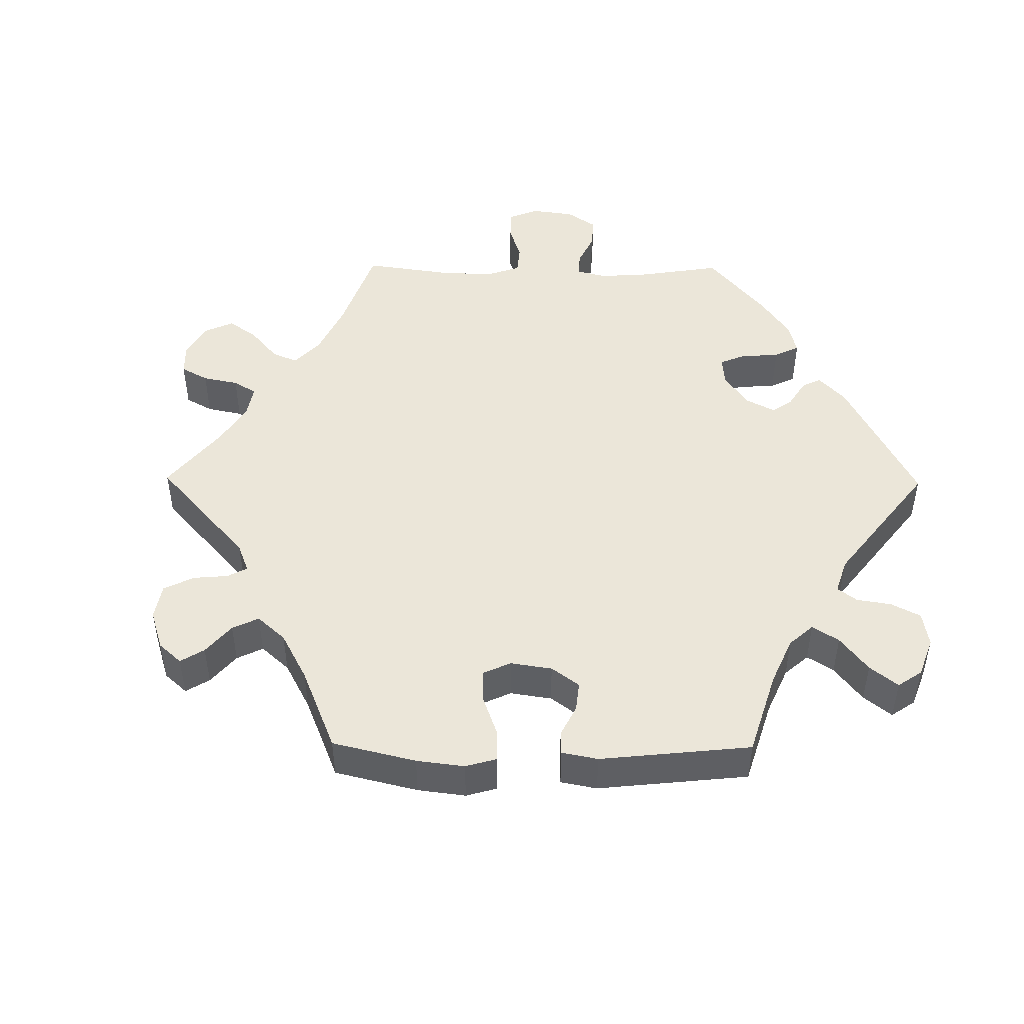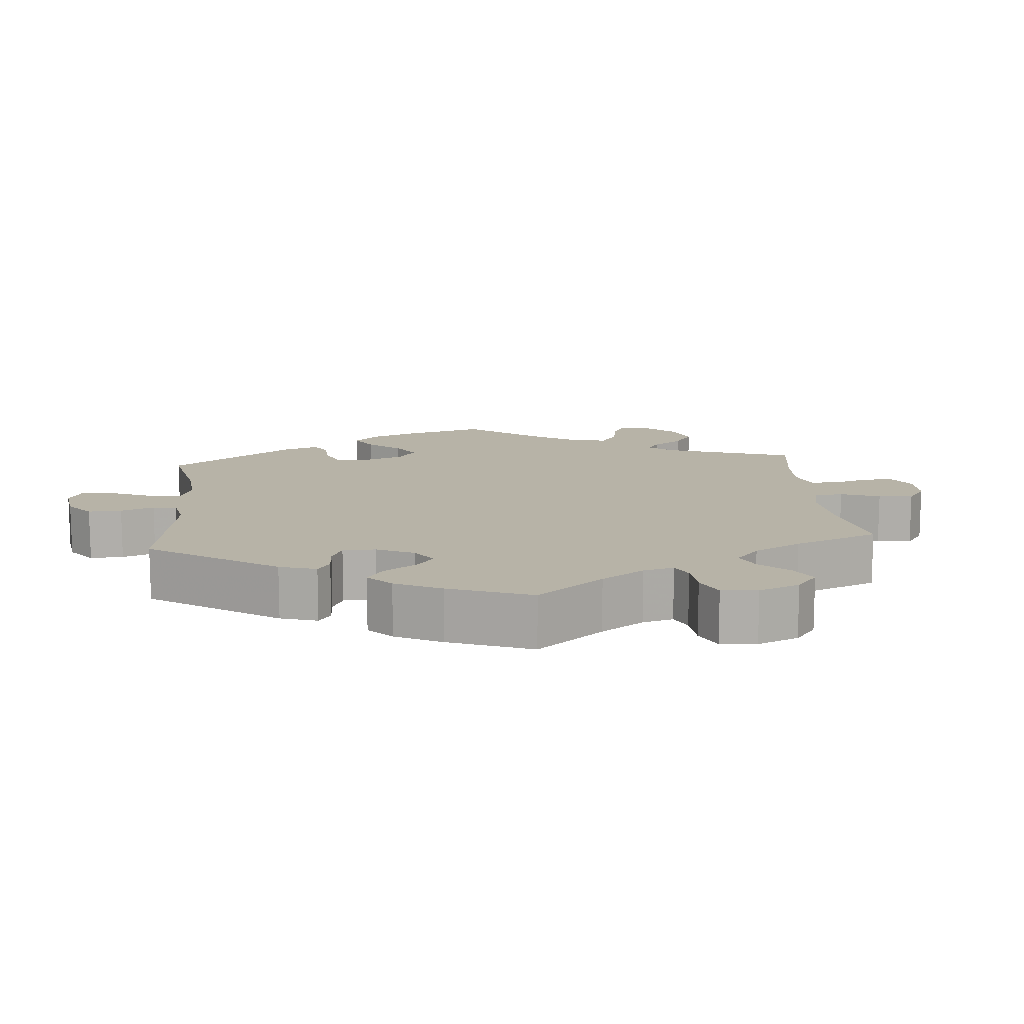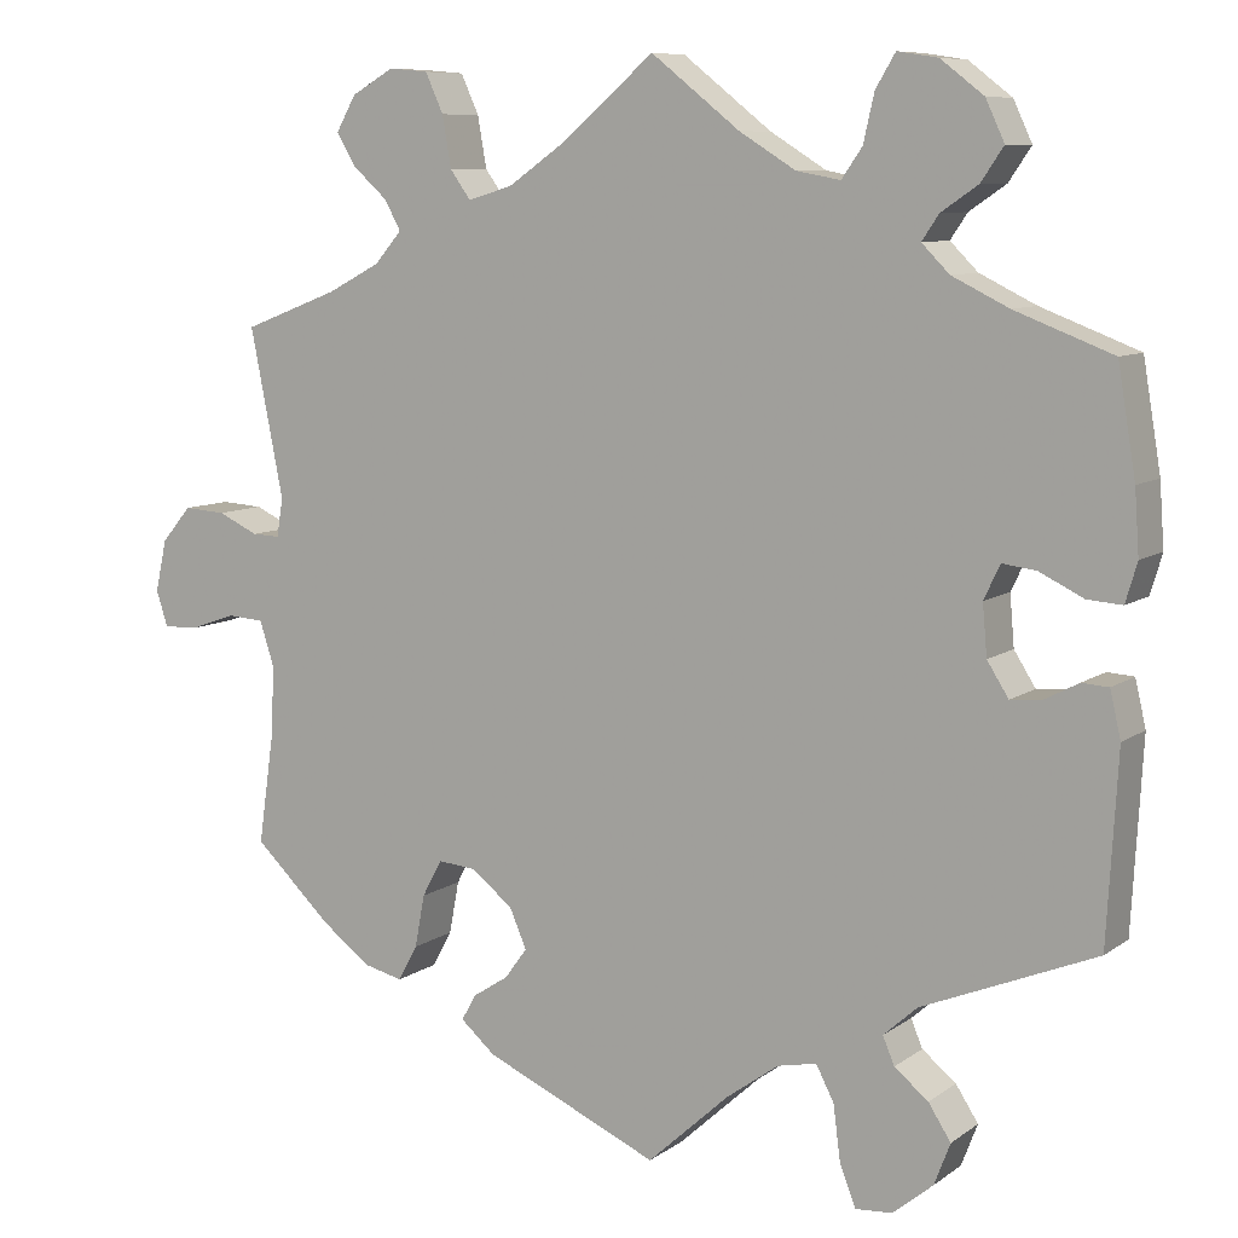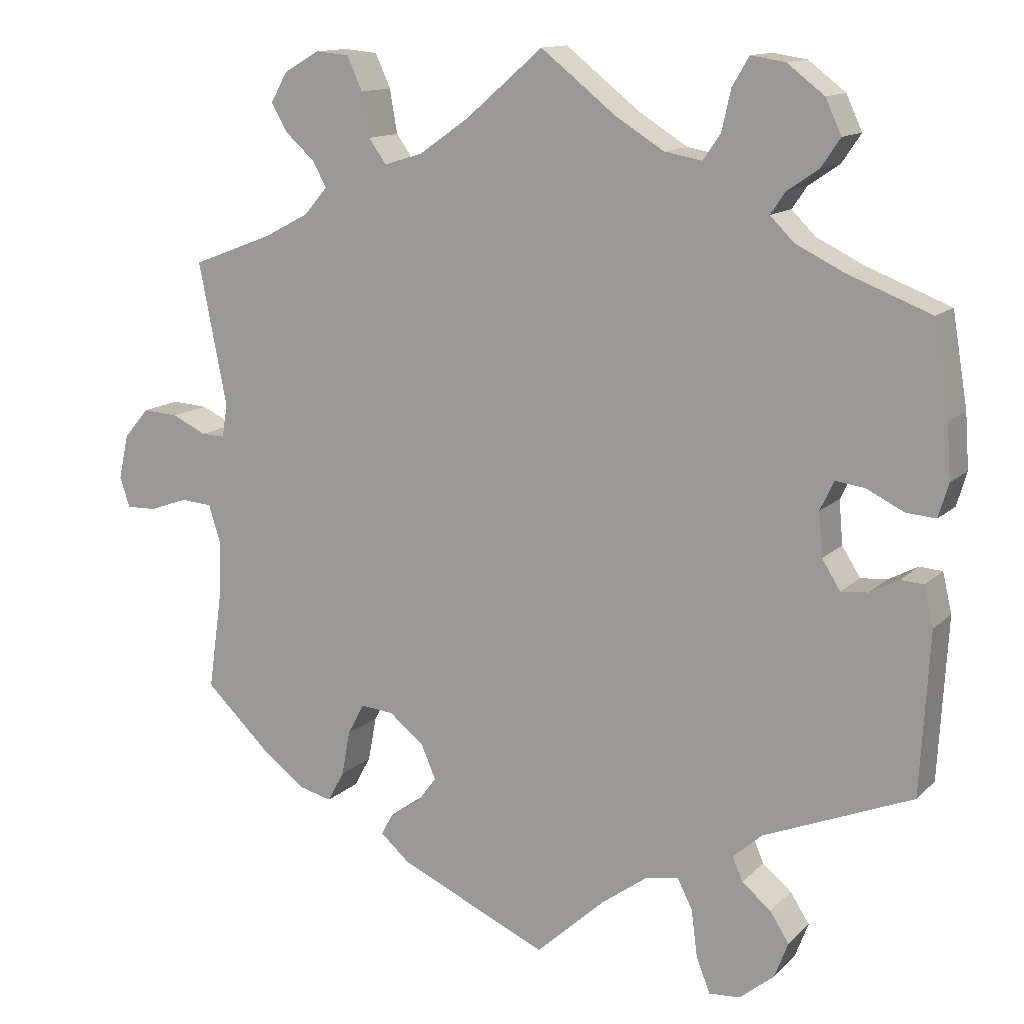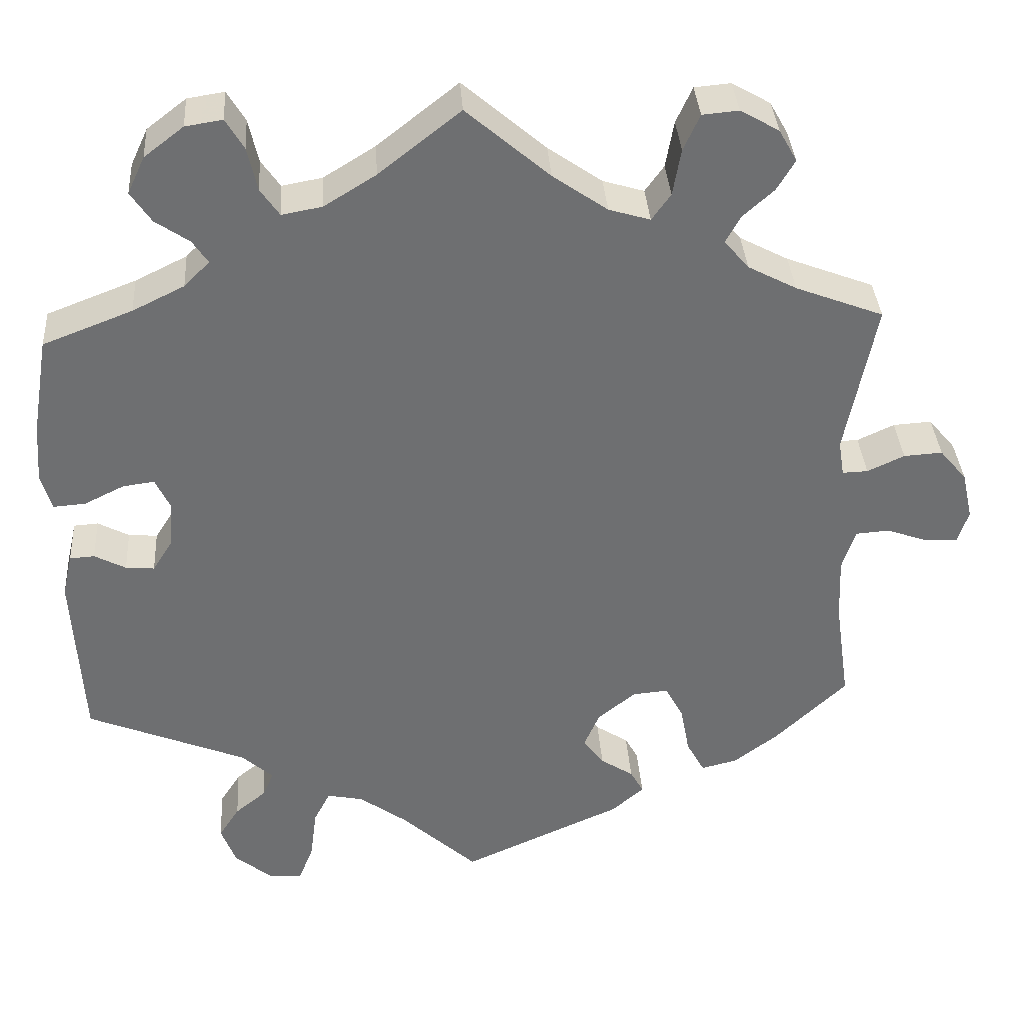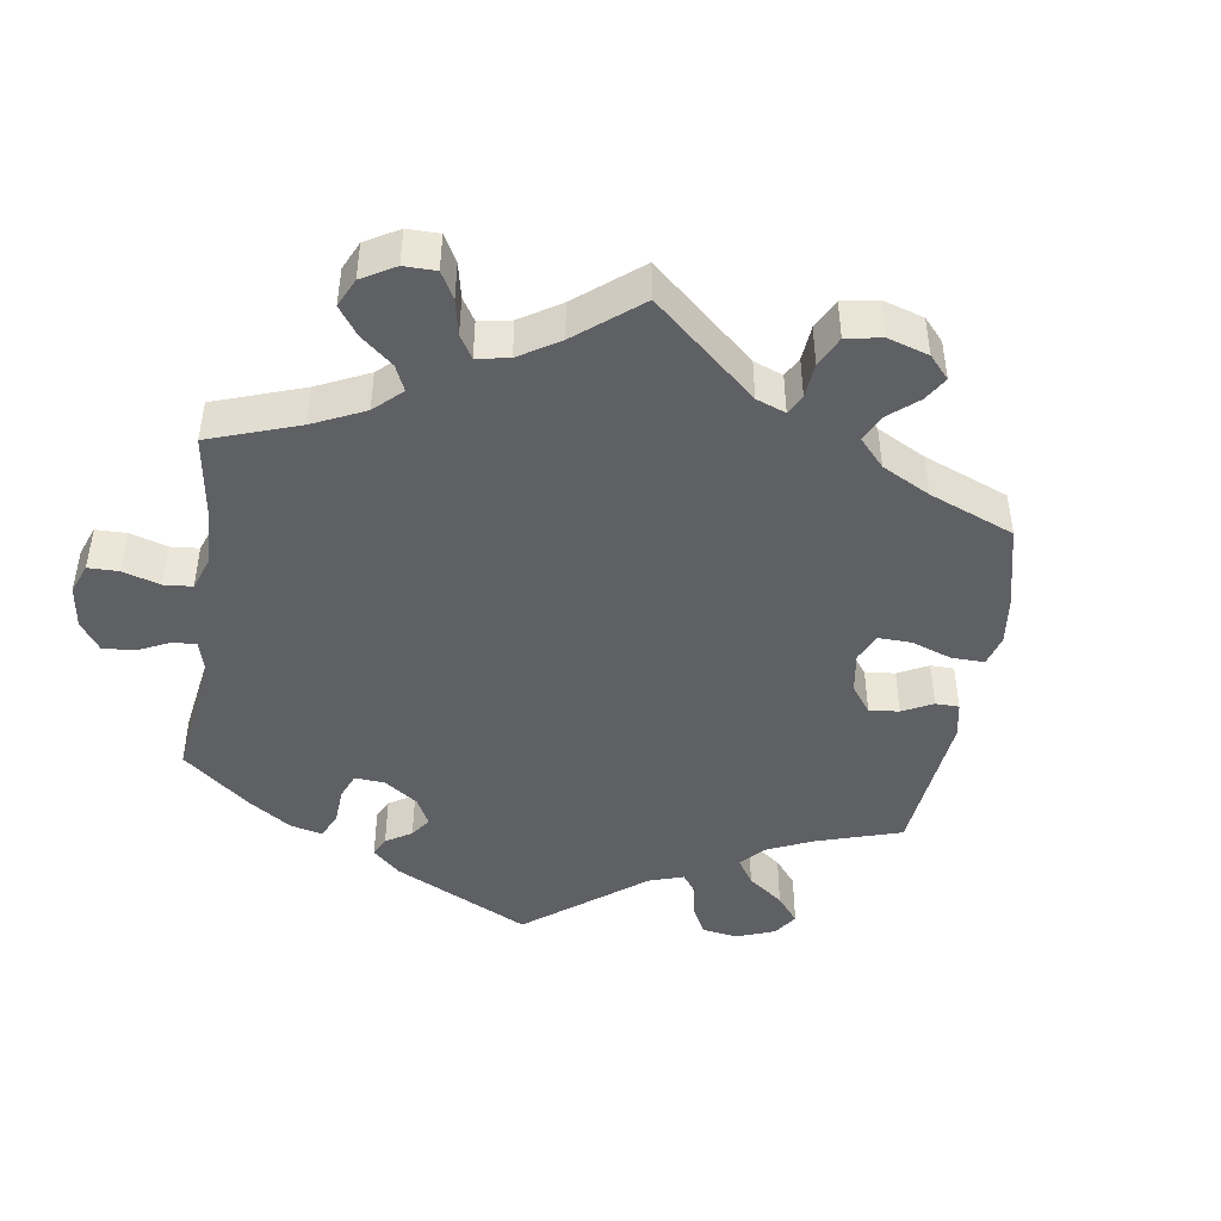
<metadata>
{"format":"obj","ext":"obj","renderer":"f3d","projection":"perspective","resolution":1024,"background":"white","views":[{"elev":47.6,"azim":150.6,"up":"+Y"},{"elev":12.6,"azim":-65.0,"up":"+Y"},{"elev":8.6,"azim":-150.6,"up":"+Z"},{"elev":13.1,"azim":-152.8,"up":"+Z"},{"elev":35.7,"azim":-3.8,"up":"+Z"},{"elev":-45.1,"azim":51.2,"up":"+Y"}]}
</metadata>
<code>
v -0.512 0.07 -0.078
v -0.5 0.07 -0.026
v -0.47 0.07 -0.024
v -0.432 0.07 -0.044
v -0.397 0.07 -0.047
v -0.373 0.07 -0.009
v -0.368 0.07 0.048
v -0.386 0.07 0.086
v -0.424 0.07 0.081
v -0.473 0.07 0.057
v -0.512 0.07 0.054
v -0.525 0.07 0.098
v -0.52 0.07 0.169
v -0.5 0.07 0.289
v -0.391 0.07 0.331
v -0.328 0.07 0.362
v -0.297 0.07 0.393
v -0.316 0.07 0.421
v -0.357 0.07 0.449
v -0.382 0.07 0.486
v -0.361 0.07 0.531
v -0.313 0.07 0.568
v -0.268 0.07 0.575
v -0.246 0.07 0.538
v -0.234 0.07 0.485
v -0.211 0.07 0.452
v -0.162 0.07 0.461
v -0.099 0.07 0.5
v 0 0.07 0.578
v 0.101 0.07 0.491
v 0.167 0.07 0.445
v 0.217 0.07 0.43
v 0.24 0.07 0.462
v 0.25 0.07 0.519
v 0.27 0.07 0.563
v 0.314 0.07 0.567
v 0.361 0.07 0.54
v 0.383 0.07 0.501
v 0.361 0.07 0.464
v 0.323 0.07 0.43
v 0.305 0.07 0.397
v 0.335 0.07 0.362
v 0.394 0.07 0.331
v 0.501 0.07 0.29
v 0.464 0.07 0.103
v 0.471 0.07 0.06
v 0.502 0.07 0.061
v 0.547 0.07 0.082
v 0.594 0.07 0.085
v 0.627 0.07 0.046
v 0.64 0.07 -0.012
v 0.627 0.07 -0.052
v 0.588 0.07 -0.051
v 0.537 0.07 -0.033
v 0.496 0.07 -0.036
v 0.48 0.07 -0.086
v 0.483 0.07 -0.162
v 0.501 0.07 -0.288
v 0.414 0.07 -0.371
v 0.36 0.07 -0.412
v 0.316 0.07 -0.423
v 0.294 0.07 -0.383
v 0.283 0.07 -0.324
v 0.261 0.07 -0.283
v 0.218 0.07 -0.287
v 0.172 0.07 -0.324
v 0.153 0.07 -0.368
v 0.178 0.07 -0.402
v 0.218 0.07 -0.428
v 0.234 0.07 -0.457
v 0.195 0.07 -0.491
v 0 0.07 -0.578
v -0.092 0.07 -0.494
v -0.15 0.07 -0.452
v -0.194 0.07 -0.443
v -0.214 0.07 -0.482
v -0.222 0.07 -0.544
v -0.24 0.07 -0.59
v -0.281 0.07 -0.587
v -0.326 0.07 -0.55
v -0.344 0.07 -0.503
v -0.319 0.07 -0.464
v -0.281 0.07 -0.433
v -0.268 0.07 -0.402
v -0.306 0.07 -0.368
v -0.5 0.07 -0.289
v -0.512 0 -0.078
v -0.5 0 -0.026
v -0.47 0 -0.024
v -0.432 0 -0.044
v -0.397 0 -0.047
v -0.373 0 -0.009
v -0.368 0 0.048
v -0.386 0 0.086
v -0.424 0 0.081
v -0.473 0 0.057
v -0.512 0 0.054
v -0.525 0 0.098
v -0.52 0 0.169
v -0.5 0 0.289
v -0.391 0 0.331
v -0.328 0 0.362
v -0.297 0 0.393
v -0.316 0 0.421
v -0.357 0 0.449
v -0.382 0 0.486
v -0.361 0 0.531
v -0.313 0 0.568
v -0.268 0 0.575
v -0.246 0 0.538
v -0.234 0 0.485
v -0.211 0 0.452
v -0.162 0 0.461
v -0.099 0 0.5
v 0 0 0.578
v 0.101 0 0.491
v 0.167 0 0.445
v 0.217 0 0.43
v 0.24 0 0.462
v 0.25 0 0.519
v 0.27 0 0.563
v 0.314 0 0.567
v 0.361 0 0.54
v 0.383 0 0.501
v 0.361 0 0.464
v 0.323 0 0.43
v 0.305 0 0.397
v 0.335 0 0.362
v 0.394 0 0.331
v 0.501 0 0.29
v 0.464 0 0.103
v 0.471 0 0.06
v 0.502 0 0.061
v 0.547 0 0.082
v 0.594 0 0.085
v 0.627 0 0.046
v 0.64 0 -0.012
v 0.627 0 -0.052
v 0.588 0 -0.051
v 0.537 0 -0.033
v 0.496 0 -0.036
v 0.48 0 -0.086
v 0.483 0 -0.162
v 0.501 0 -0.288
v 0.414 0 -0.371
v 0.36 0 -0.412
v 0.316 0 -0.423
v 0.294 0 -0.383
v 0.283 0 -0.324
v 0.261 0 -0.283
v 0.218 0 -0.287
v 0.172 0 -0.324
v 0.153 0 -0.368
v 0.178 0 -0.402
v 0.218 0 -0.428
v 0.234 0 -0.457
v 0.195 0 -0.491
v 0 0 -0.578
v -0.092 0 -0.494
v -0.15 0 -0.452
v -0.194 0 -0.443
v -0.214 0 -0.482
v -0.222 0 -0.544
v -0.24 0 -0.59
v -0.281 0 -0.587
v -0.326 0 -0.55
v -0.344 0 -0.503
v -0.319 0 -0.464
v -0.281 0 -0.433
v -0.268 0 -0.402
v -0.306 0 -0.368
v -0.5 0 -0.289
f 85 86 1 2
f 84 85 2 3
f 80 81 82 83
f 80 83 84
f 79 80 84
f 76 77 78 79
f 75 76 79 84
f 74 75 84 3
f 70 71 72 73
f 68 69 70 73
f 67 68 73 74
f 66 67 74
f 65 66 74
f 60 61 62 63
f 60 63 64
f 57 58 59 60
f 56 57 60 64
f 55 56 64 65
f 51 52 53 54
f 51 54 55
f 50 51 55
f 47 48 49 50
f 46 47 50 55
f 43 44 45
f 42 43 45 46
f 41 42 46 55
f 37 38 39 40
f 37 40 41
f 36 37 41
f 33 34 35 36
f 33 36 41
f 32 33 41 55
f 28 29 30
f 27 28 30 31
f 26 27 31 32
f 22 23 24 25
f 22 25 26
f 21 22 26
f 18 19 20 21
f 17 18 21 26
f 16 17 26 32
f 12 13 14 15
f 9 10 11 12
f 8 9 12 15
f 7 8 15 16
f 74 3 4
f 74 4 5
f 65 74 5 6
f 16 32 55 65
f 6 7 16 65
f 88 87 172 171
f 89 88 171 170
f 169 168 167 166
f 170 169 166
f 170 166 165
f 165 164 163 162
f 170 165 162 161
f 89 170 161 160
f 159 158 157 156
f 159 156 155 154
f 160 159 154 153
f 160 153 152
f 160 152 151
f 149 148 147 146
f 150 149 146
f 146 145 144 143
f 150 146 143 142
f 151 150 142 141
f 140 139 138 137
f 141 140 137
f 141 137 136
f 136 135 134 133
f 141 136 133 132
f 131 130 129
f 132 131 129 128
f 141 132 128 127
f 126 125 124 123
f 127 126 123
f 127 123 122
f 122 121 120 119
f 127 122 119
f 141 127 119 118
f 116 115 114
f 117 116 114 113
f 118 117 113 112
f 111 110 109 108
f 112 111 108
f 112 108 107
f 107 106 105 104
f 112 107 104 103
f 118 112 103 102
f 101 100 99 98
f 98 97 96 95
f 101 98 95 94
f 102 101 94 93
f 90 89 160
f 91 90 160
f 92 91 160 151
f 151 141 118 102
f 151 102 93 92
f 1 87 88 2
f 2 88 89 3
f 3 89 90 4
f 4 90 91 5
f 5 91 92 6
f 6 92 93 7
f 7 93 94 8
f 8 94 95 9
f 9 95 96 10
f 10 96 97 11
f 11 97 98 12
f 12 98 99 13
f 13 99 100 14
f 14 100 101 15
f 15 101 102 16
f 16 102 103 17
f 17 103 104 18
f 18 104 105 19
f 19 105 106 20
f 20 106 107 21
f 21 107 108 22
f 22 108 109 23
f 23 109 110 24
f 24 110 111 25
f 25 111 112 26
f 26 112 113 27
f 27 113 114 28
f 28 114 115 29
f 29 115 116 30
f 30 116 117 31
f 31 117 118 32
f 32 118 119 33
f 33 119 120 34
f 34 120 121 35
f 35 121 122 36
f 36 122 123 37
f 37 123 124 38
f 38 124 125 39
f 39 125 126 40
f 40 126 127 41
f 41 127 128 42
f 42 128 129 43
f 43 129 130 44
f 44 130 131 45
f 45 131 132 46
f 46 132 133 47
f 47 133 134 48
f 48 134 135 49
f 49 135 136 50
f 50 136 137 51
f 51 137 138 52
f 52 138 139 53
f 53 139 140 54
f 54 140 141 55
f 55 141 142 56
f 56 142 143 57
f 57 143 144 58
f 58 144 145 59
f 59 145 146 60
f 60 146 147 61
f 61 147 148 62
f 62 148 149 63
f 63 149 150 64
f 64 150 151 65
f 65 151 152 66
f 66 152 153 67
f 67 153 154 68
f 68 154 155 69
f 69 155 156 70
f 70 156 157 71
f 71 157 158 72
f 72 158 159 73
f 73 159 160 74
f 74 160 161 75
f 75 161 162 76
f 76 162 163 77
f 77 163 164 78
f 78 164 165 79
f 79 165 166 80
f 80 166 167 81
f 81 167 168 82
f 82 168 169 83
f 83 169 170 84
f 84 170 171 85
f 85 171 172 86
f 86 172 87 1

</code>
